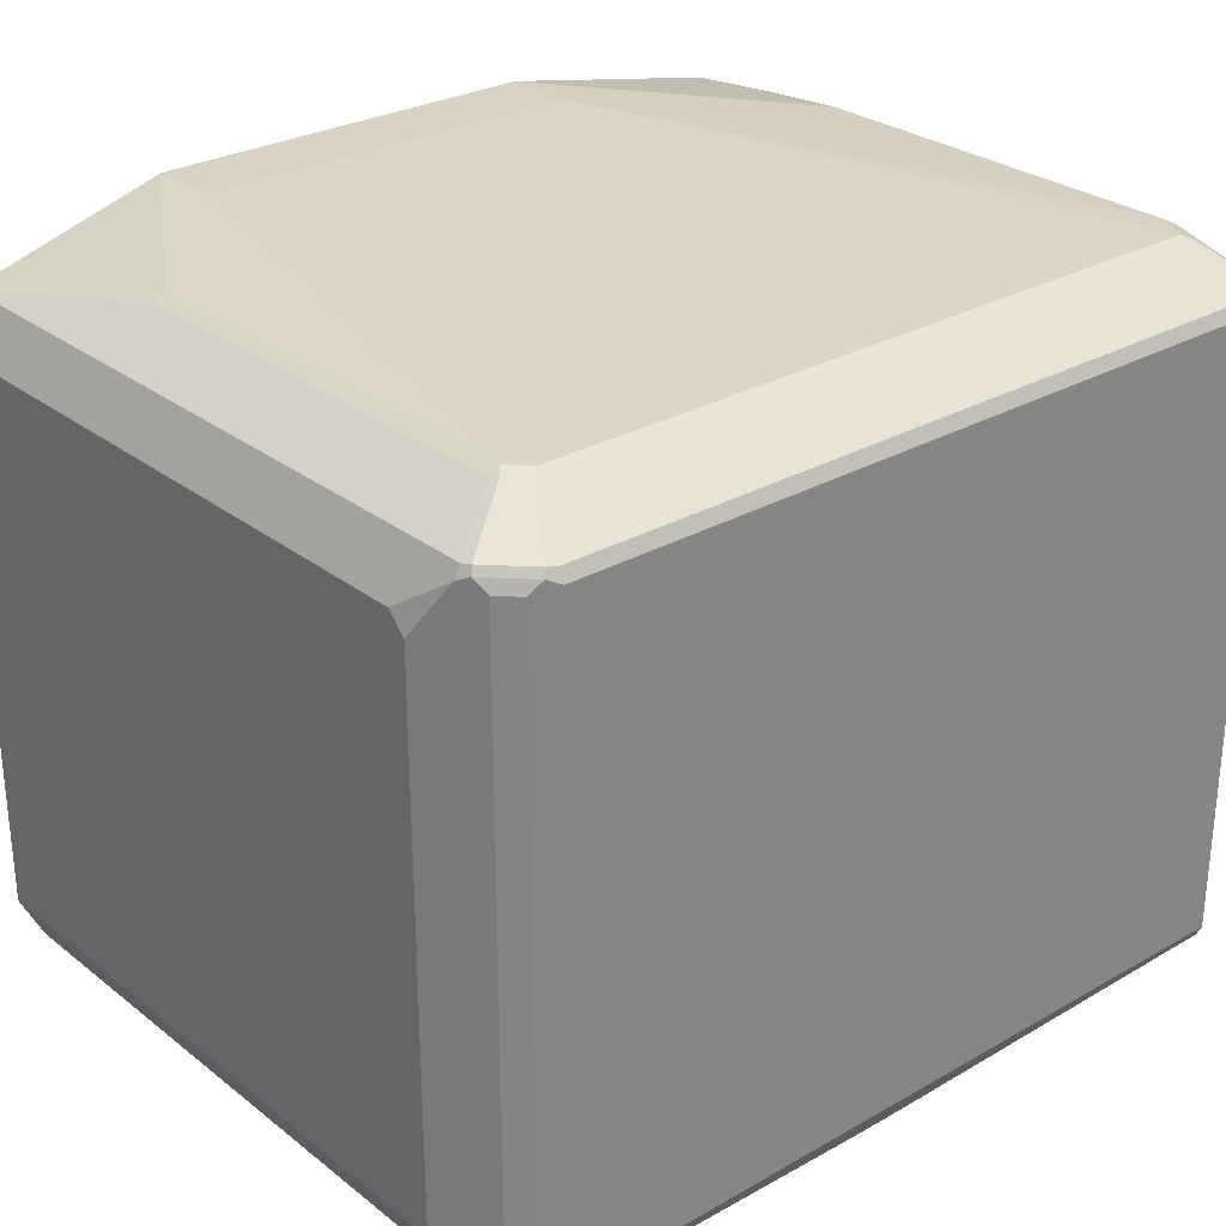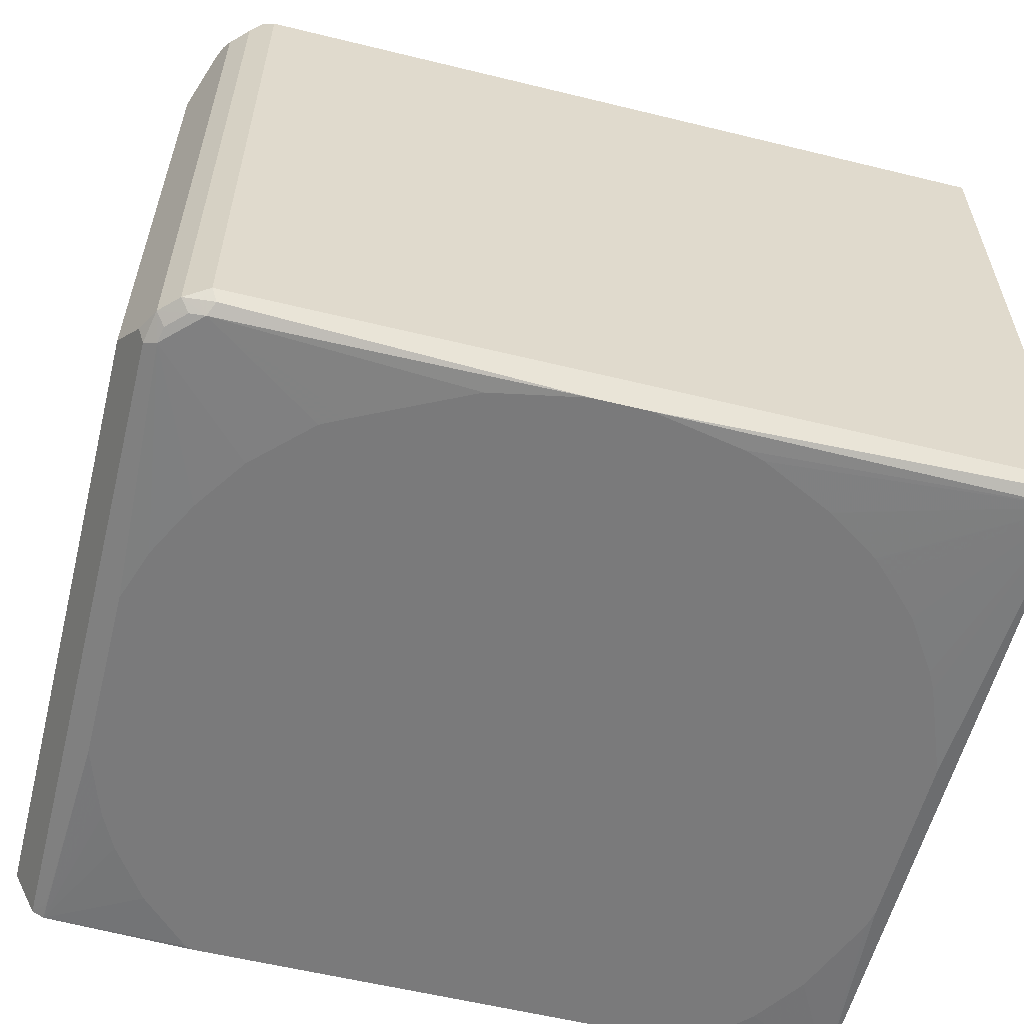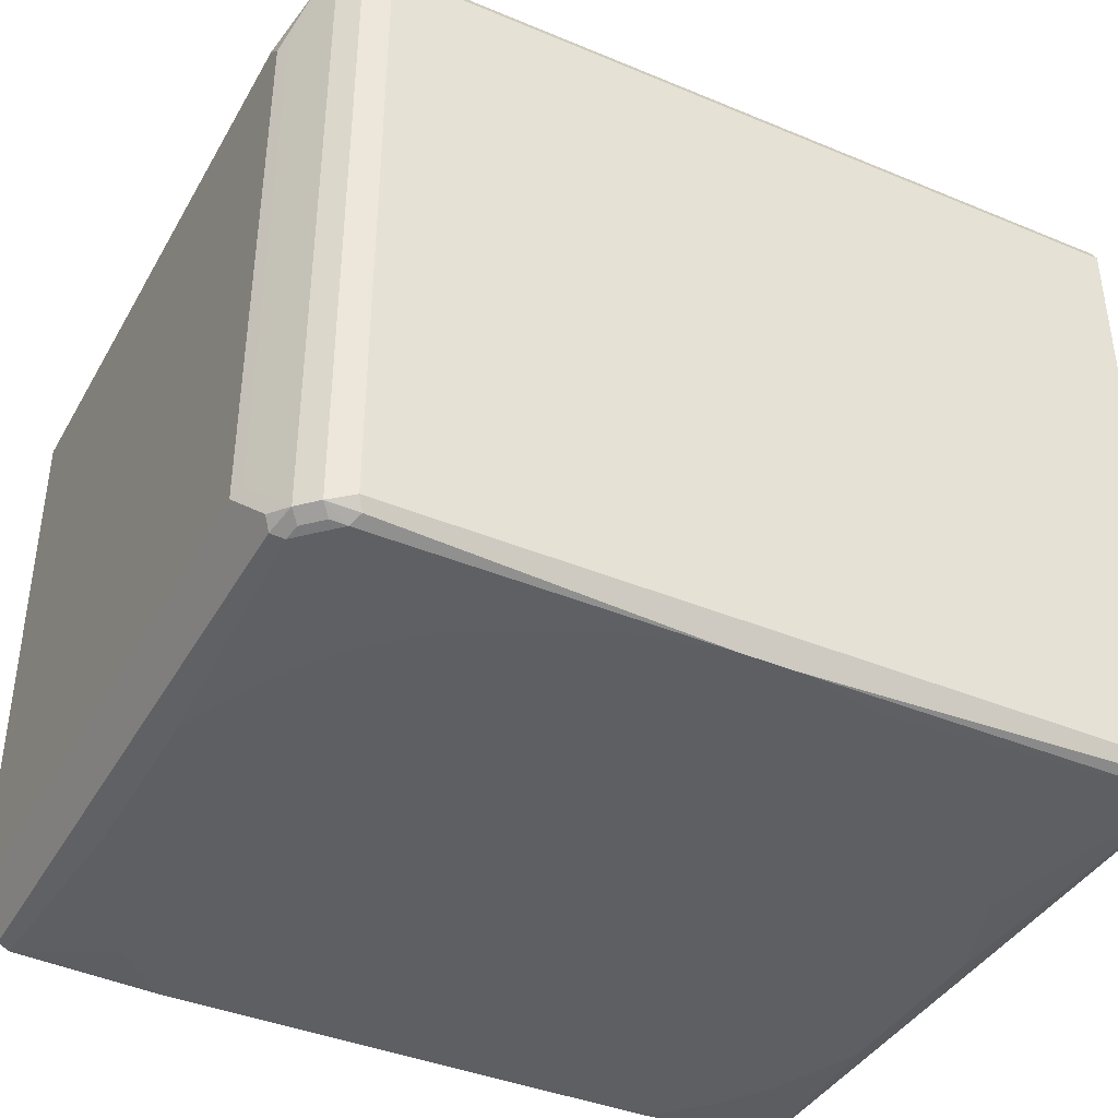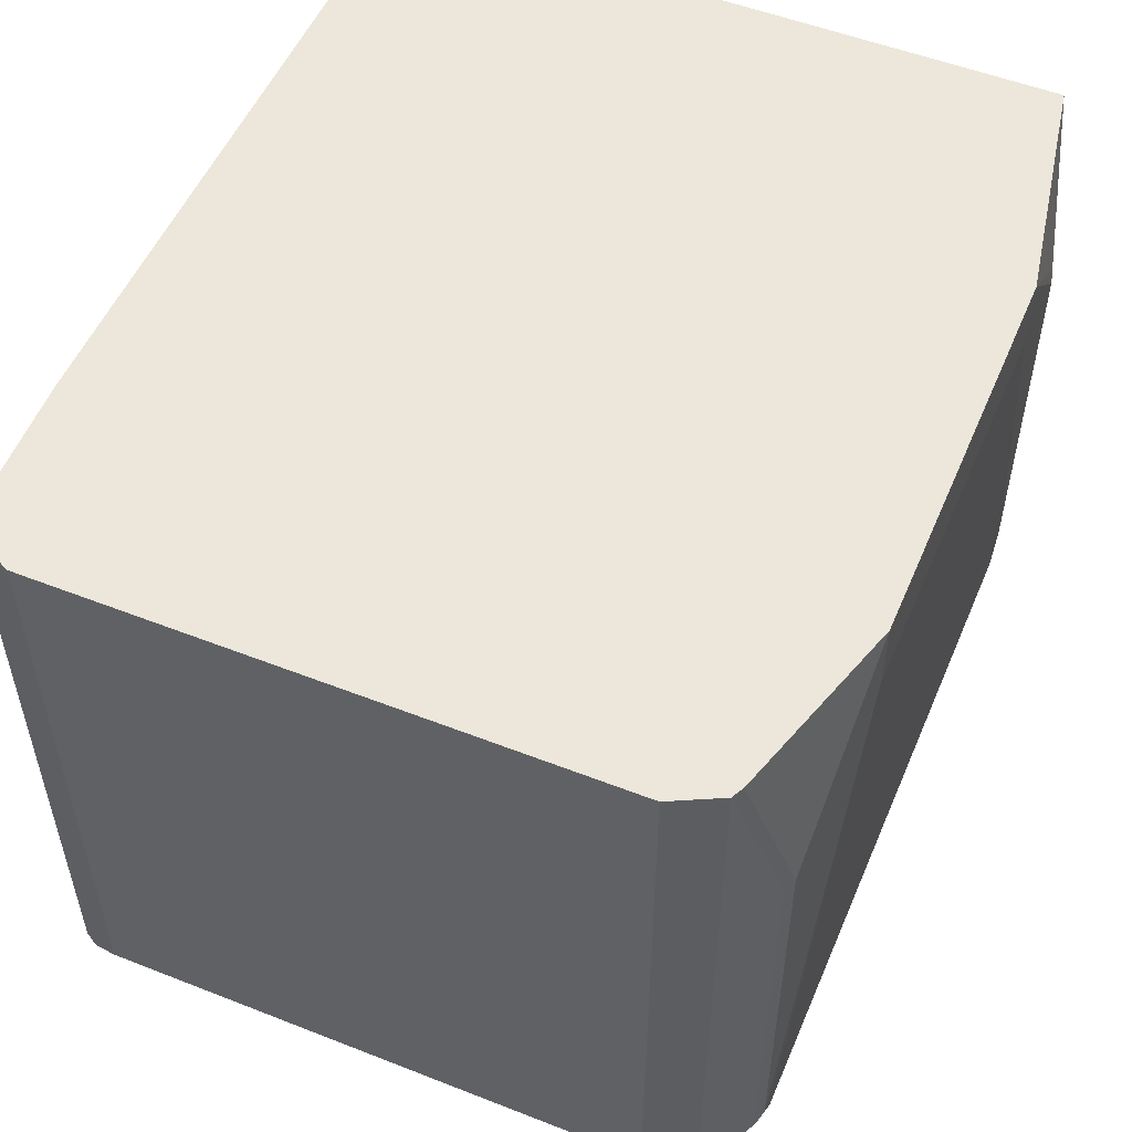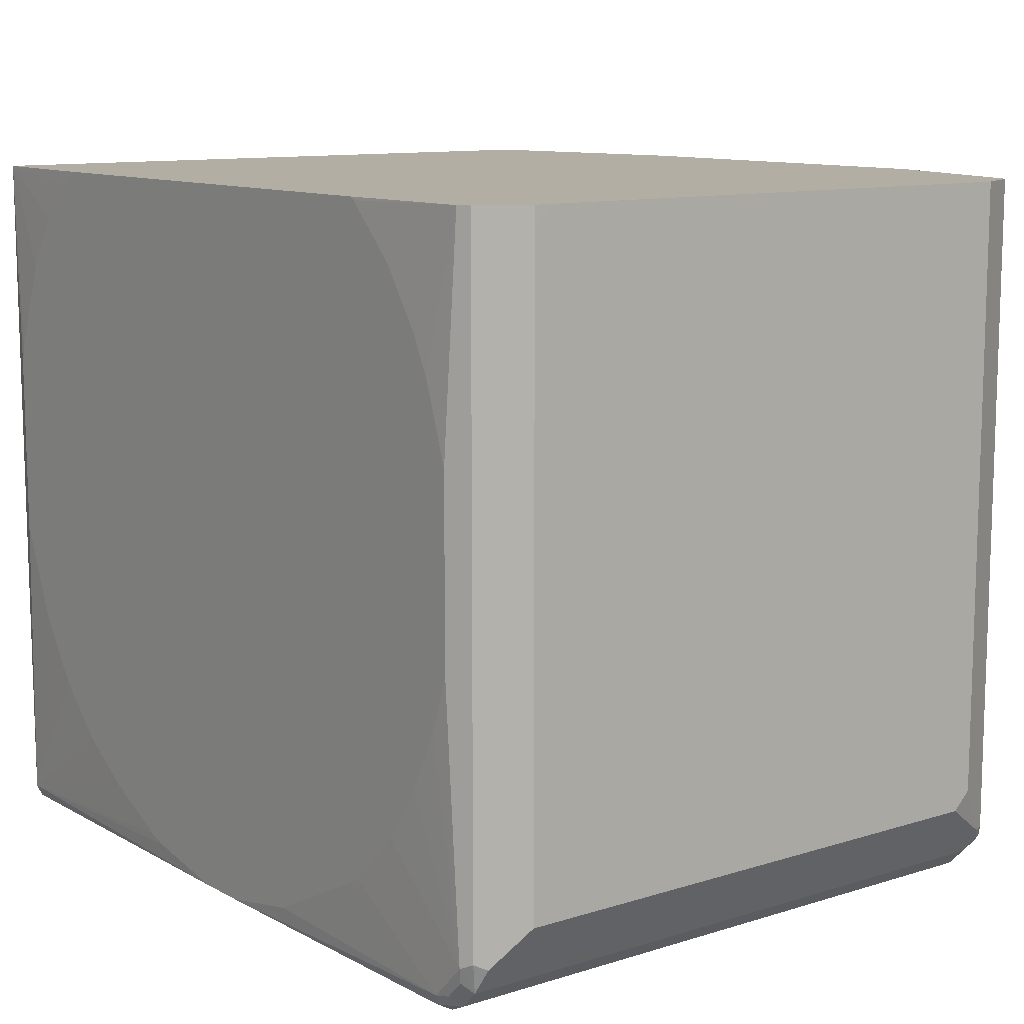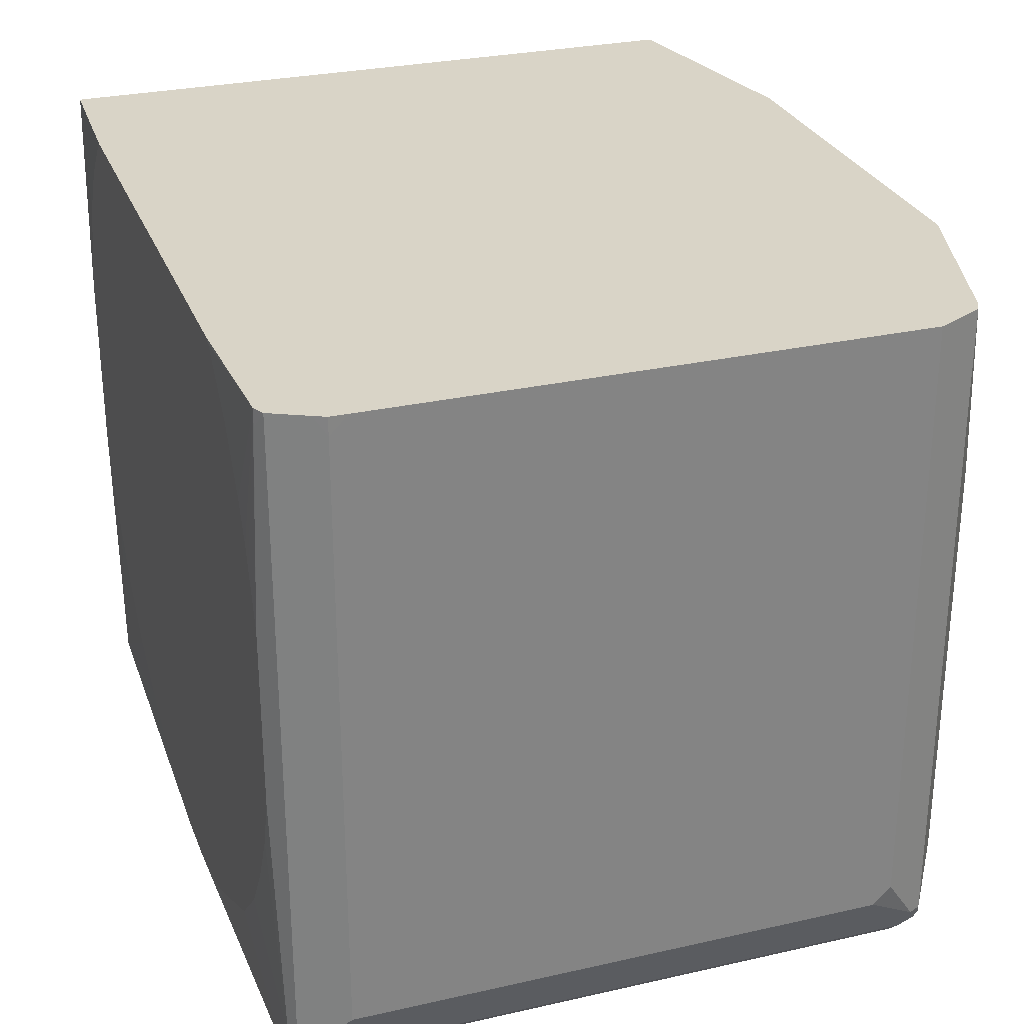
<metadata>
{"format":"obj","ext":"obj","renderer":"f3d","projection":"perspective","resolution":1024,"background":"white","views":[{"elev":28.1,"azim":-40.7,"up":"+Z"},{"elev":-58.1,"azim":-14.2,"up":"+Z"},{"elev":-39.9,"azim":-27.2,"up":"+Z"},{"elev":53.0,"azim":-67.2,"up":"+Y"},{"elev":11.0,"azim":-127.5,"up":"+Y"},{"elev":28.5,"azim":-108.8,"up":"+Y"}]}
</metadata>
<code>
v -0.6669 -0.151 -0.0212
v -0.677 -0.3868 -0.01611
v -0.6669 0.01103 -0.0212
v -0.6507 -0.1994 -0.0212
v -0.677 0.1934 -0.01611
v -0.6346 -0.2316 -0.0212
v -0.6235 -0.2528 -0.0212
v -0.5914 -0.3012 -0.0212
v -0.6609 -0.403 -0.01611
v -0.6743 -0.4003 -0.01338
v -0.6824 -0.4084 -0.005363
v -0.6878 -0.3815 -0.01071
v -0.6609 0.02896 -0.0212
v -0.677 0.2095 -0.01605
v -0.6878 0.2095 -0.01071
v -0.5429 -0.3495 -0.0212
v -0.6448 -0.4191 -0.01611
v -0.6582 -0.4164 -0.01338
v -0.6878 -0.3976 0.005388
v -0.6932 -0.3868 4.412e-05
v -0.6663 -0.4245 -0.005363
v -0.6824 -0.4084 0.5588
v -0.6507 0.05938 -0.0212
v -0.543 0.2095 -0.0212
v -0.5476 0.2073 -0.0212
v -0.5486 0.2068 -0.0212
v -0.5646 0.1907 -0.0212
v -0.5943 0.1607 -0.0212
v -0.6282 0.1105 -0.0212
v -0.6445 0.07749 -0.0212
v -0.7039 0.2095 0.02155
v -0.5218 -0.3606 -0.0212
v -0.6394 -0.4298 -0.01071
v -0.6528 -0.4272 -0.008035
v -0.4251 -0.4089 -0.0212
v -0.344 -0.4247 -0.0212
v -0.6878 -0.3976 0.5695
v -0.7039 -0.3654 0.03764
v -0.7093 -0.3546 0.0323
v -0.6448 -0.4353 4.412e-05
v -0.6663 -0.4245 0.5588
v -0.07803 0.2095 -0.0212
v -0.7092 0.2095 0.03223
v -0.7093 0.1934 0.0323
v -0.2953 -0.4247 -0.0212
v -0.6851 -0.3949 0.5763
v -0.6932 -0.3868 0.5642
v -0.7039 -0.3654 0.5212
v -0.6555 -0.4298 0.5695
v -0.6528 -0.4272 0.5763
v -0.7093 -0.3546 0.5158
v -0.6448 -0.4353 0.5642
v 0.05382 -0.4353 4.412e-05
v 0.05374 0.2095 -0.01611
v -0.06197 0.196 -0.0212
v -0.7093 0.2095 0.04833
v -0.2147 -0.4089 -0.0212
v 0.05382 -0.4191 -0.01611
v 0.05382 -0.4298 -0.01077
v 0.05382 -0.4299 -0.01064
v -0.6878 -0.3868 0.5749
v -0.6206 -0.3788 0.6085
v -0.6367 -0.3627 0.6085
v -0.7093 -0.3385 0.5319
v -0.6448 -0.4298 0.5749
v 0.05382 -0.4353 0.5642
v 0.05382 -0.4334 0.5678
v 0.05382 0.2095 -0.007272
v 0.05382 0.1989 -0.01611
v 0.03813 0.01697 -0.0212
v 0.03477 0.03476 -0.0212
v 0.0025 0.1154 -0.0212
v -0.0297 0.1637 -0.0212
v -0.04583 0.1799 -0.0212
v -0.7093 0.2095 0.5319
v -0.1967 -0.403 -0.0212
v -0.08296 -0.3381 -0.0212
v -0.08109 -0.3364 -0.0212
v -0.06727 -0.3228 -0.0212
v -0.05121 -0.3068 -0.0212
v -0.03694 -0.2922 -0.0212
v -0.035 -0.2902 -0.0212
v -0.002804 -0.2422 -0.0212
v 0.005936 -0.2256 -0.0212
v 0.03813 -0.1451 -0.0212
v -0.1323 -0.3708 -0.0212
v -0.1313 -0.3702 -0.0212
v -0.6394 -0.3546 0.6072
v -0.6878 0.2095 0.5749
v -0.6126 -0.3708 0.6125
v -0.6126 -0.3815 0.6072
v 0.01609 -0.3815 0.6072
v 0.01609 -0.3708 0.6125
v -0.6286 -0.3546 0.6125
v 0.05382 -0.4298 0.5749
v 0.05382 0.2095 0.5877
v -0.6394 0.03224 0.6072
v -0.677 0.2095 0.5803
v -0.5158 0.145 0.6287
v 0.05382 -0.4191 0.5803
v 0.02685 -0.3761 0.6072
v 0.03223 -0.3385 0.6125
v -0.1612 0.145 0.6287
v -0.6286 0.03224 0.6125
v 0.01609 0.04833 0.6125
v 0.03223 0.01608 0.6125
v 0.05382 0.1183 0.5964
v -0.1613 0.2095 0.6287
v -0.5158 0.2095 0.6286
v -0.5158 0.1934 0.6287
v 0.05382 -0.3332 0.5856
v 0.04299 -0.3439 0.6072
v -0.1612 0.1934 0.6287
v 0.04299 0.01072 0.6072
v 0.05382 0.09668 0.5964
v -0.4997 0.2095 0.6287
f 52 67 65
f 53 111 100
f 53 115 111
f 53 107 115
f 53 96 107
f 53 59 58
f 53 69 68
f 53 58 69
f 53 60 59
f 53 100 95
f 53 68 96
f 53 95 67
f 58 77 78
f 54 68 69
f 54 69 70
f 54 70 71
f 54 71 72
f 54 72 73
f 54 73 74
f 54 74 55
f 57 76 58
f 58 78 79
f 58 79 80
f 52 66 67
f 53 67 66
f 50 91 62
f 39 56 44
f 50 52 65
f 37 50 46
f 38 48 51
f 38 51 39
f 39 51 64
f 39 64 75
f 39 75 56
f 58 80 81
f 40 53 66
f 40 66 52
f 41 52 49
f 42 54 55
f 45 57 58
f 45 58 59
f 45 59 60
f 45 60 53
f 46 61 47
f 46 50 62
f 46 62 63
f 46 63 88
f 46 88 61
f 47 64 51
f 47 61 89
f 47 89 75
f 47 75 64
f 49 52 50
f 50 65 91
f 58 81 82
f 65 92 91
f 58 83 84
f 93 102 103
f 94 99 110
f 94 110 104
f 96 105 106
f 96 106 107
f 96 108 105
f 98 104 109
f 99 103 113
f 99 113 108
f 99 108 116
f 99 116 110
f 100 111 112
f 100 112 101
f 102 112 114
f 102 114 106
f 102 106 113
f 102 113 103
f 104 110 109
f 105 108 106
f 106 108 113
f 106 114 107
f 107 114 112
f 107 112 115
f 109 110 116
f 111 115 112
f 93 112 102
f 58 82 83
f 93 101 112
f 92 100 93
f 58 84 85
f 58 85 70
f 58 70 69
f 58 76 86
f 58 86 87
f 58 87 77
f 61 88 97
f 61 97 89
f 62 90 94
f 62 94 63
f 62 91 92
f 62 92 93
f 62 93 90
f 63 94 104
f 63 104 97
f 63 97 88
f 65 67 95
f 65 95 92
f 37 49 50
f 89 97 104
f 89 104 98
f 90 99 94
f 90 93 103
f 90 103 99
f 92 95 100
f 93 100 101
f 37 51 48
f 43 44 56
f 37 46 47
f 1 86 76
f 1 76 57
f 1 57 45
f 1 45 36
f 1 36 35
f 1 35 32
f 1 32 16
f 1 16 8
f 1 8 7
f 1 7 6
f 1 6 4
f 1 4 2
f 2 4 6
f 2 6 7
f 2 7 8
f 2 8 9
f 2 9 18
f 2 18 10
f 2 10 11
f 2 11 12
f 2 12 15
f 2 15 5
f 3 5 14
f 3 14 13
f 5 15 14
f 1 87 86
f 8 16 9
f 1 77 87
f 1 79 78
f 1 2 5
f 1 5 3
f 1 3 13
f 1 13 23
f 1 23 30
f 1 30 29
f 1 29 28
f 1 28 27
f 1 27 26
f 1 26 25
f 1 25 24
f 1 24 42
f 1 42 55
f 1 55 74
f 1 74 73
f 1 73 72
f 1 72 71
f 1 71 70
f 1 70 85
f 1 85 84
f 1 84 83
f 1 83 82
f 37 47 51
f 1 81 80
f 1 80 79
f 1 78 77
f 9 17 18
f 1 82 81
f 10 18 11
f 14 96 68
f 14 68 54
f 14 54 42
f 14 42 24
f 16 32 17
f 17 33 34
f 17 34 21
f 17 21 18
f 17 32 35
f 17 35 36
f 17 36 33
f 19 37 48
f 19 48 38
f 19 39 20
f 21 34 40
f 21 40 52
f 21 52 41
f 22 41 49
f 22 49 37
f 31 44 43
f 33 40 34
f 33 36 40
f 36 45 53
f 36 53 40
f 9 16 17
f 14 108 96
f 14 116 108
f 19 38 39
f 14 98 109
f 11 19 20
f 14 109 116
f 11 20 12
f 11 18 21
f 11 21 41
f 11 41 22
f 11 22 37
f 12 20 39
f 12 39 44
f 12 44 31
f 12 31 15
f 13 14 23
f 11 37 19
f 14 15 31
f 14 75 89
f 14 24 25
f 14 56 75
f 14 43 56
f 14 31 43
f 14 30 23
f 14 89 98
f 14 29 30
f 14 28 29
f 14 27 28
f 14 26 27
f 14 25 26

</code>
